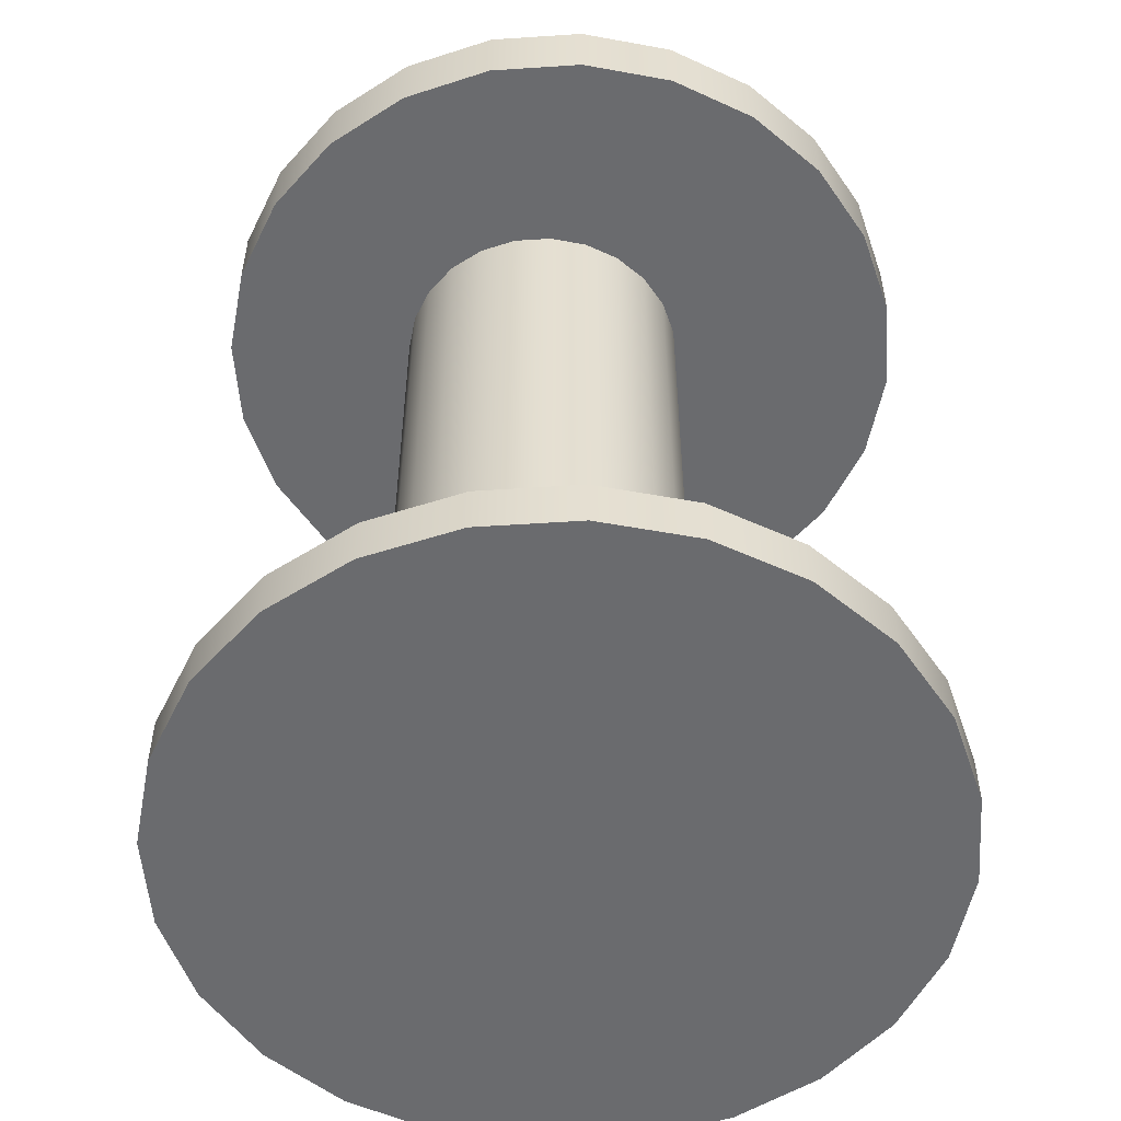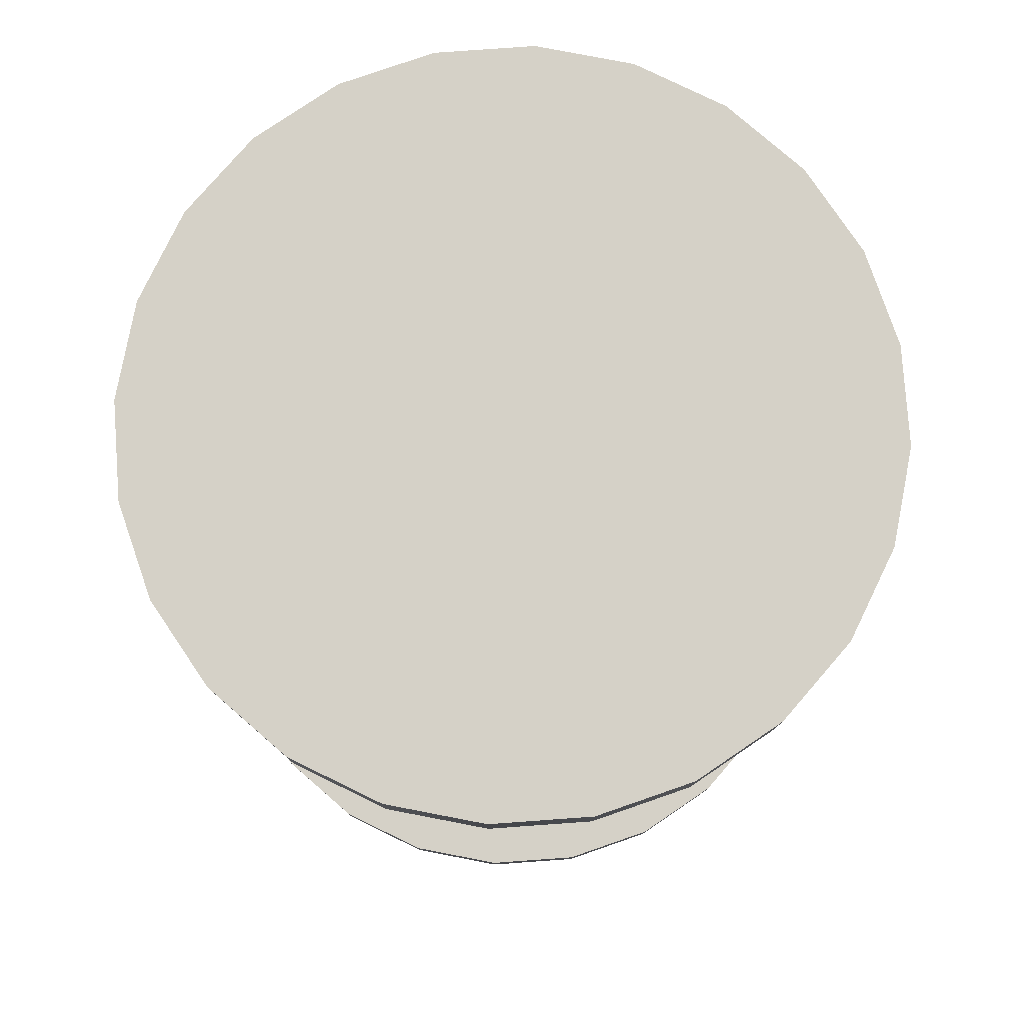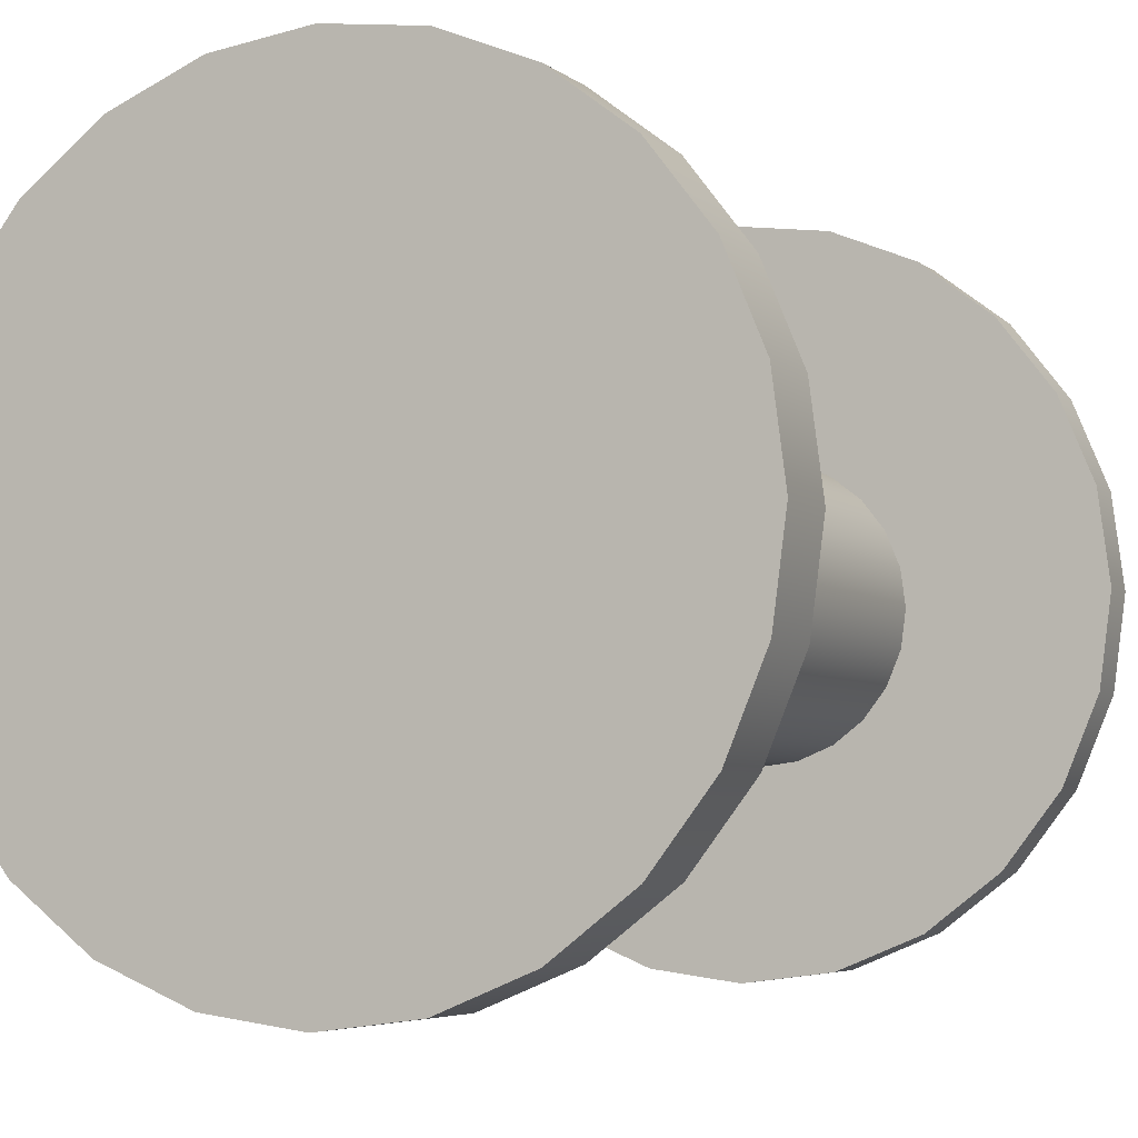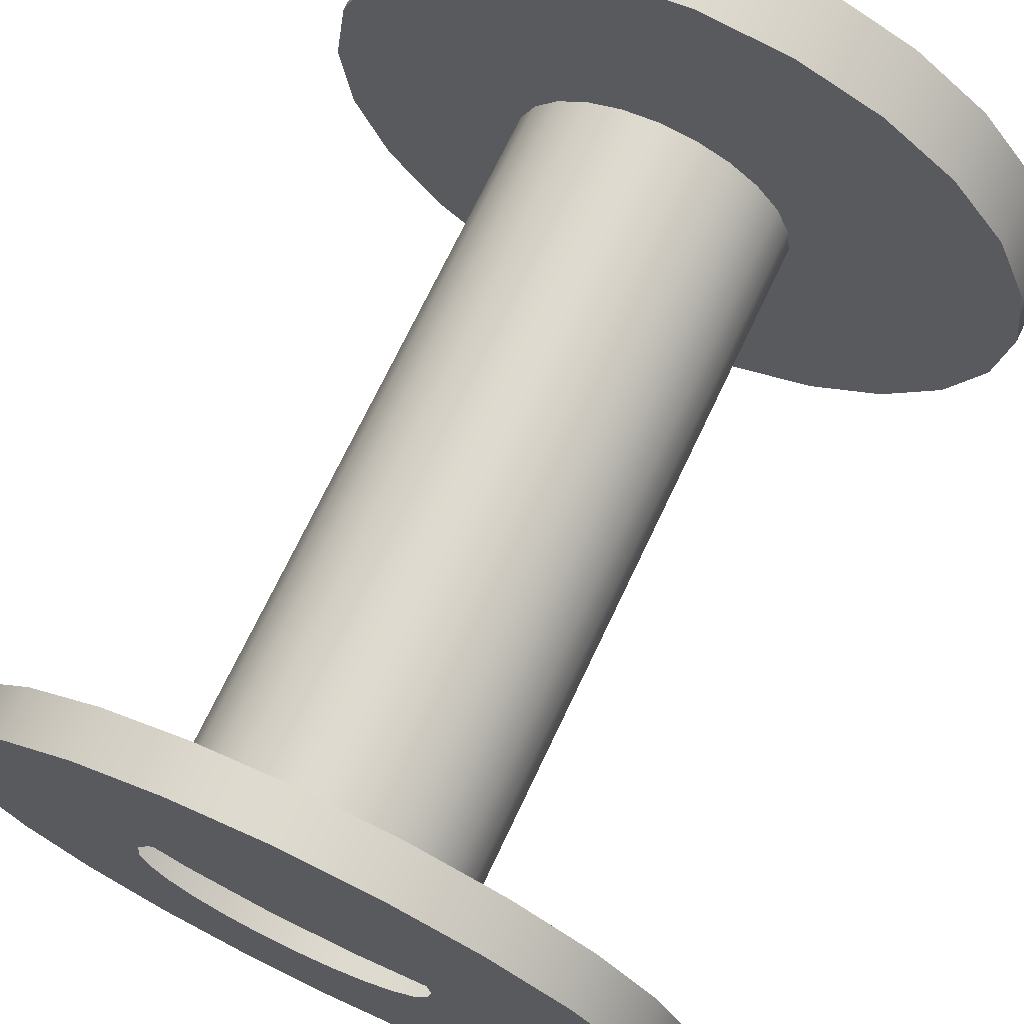
<metadata>
{"format":"obj","ext":"obj","renderer":"f3d","projection":"perspective","resolution":1024,"background":"white","views":[{"elev":-53.4,"azim":-63.5,"up":"+Y"},{"elev":79.3,"azim":-86.6,"up":"+Y"},{"elev":-5.0,"azim":-155.1,"up":"+Z"},{"elev":71.1,"azim":25.3,"up":"+Z"}]}
</metadata>
<code>
o Plinth_foot1/Plinth_foot/mesh19/mesh19-geometry#mesh19-geometry
v 0.005715 -0.9257 0.04287
v 0.01177 -0.9308 0.05076
v 0.005715 -0.9308 0.04287
v 0.01177 -0.9257 0.05076
v -0.05422 -0.9308 0.05076
v -0.002176 -0.9308 0.03682
v -0.05422 -0.9257 0.05076
v 0.01558 -0.9308 0.05995
v -0.04817 -0.9308 0.04287
v -0.02337 -0.9308 0.05315
v -0.002176 -0.9257 0.03682
v -0.04028 -0.9308 0.03682
v -0.04817 -0.9257 0.04287
v -0.02337 -0.9257 0.05315
v 0.01558 -0.9257 0.05995
v -0.01938 -0.9308 0.05368
v -0.02735 -0.9308 0.05368
v -0.01137 -0.9308 0.03301
v -0.02735 -0.9257 0.05368
v -0.01938 -0.9257 0.05368
v 0.01687 -0.9308 0.06981
v -0.01567 -0.9308 0.05522
v -0.04028 -0.9257 0.03682
v -0.05803 -0.9257 0.05995
v -0.05803 -0.9308 0.05995
v -0.01137 -0.9257 0.03301
v -0.03109 -0.9308 0.03301
v -0.02337 -0.847 0.05315
v -0.01938 -0.847 0.05368
v -0.01567 -0.9257 0.05522
v 0.01687 -0.9257 0.06981
v -0.01004 -0.9308 0.06085
v -0.01248 -0.9308 0.05766
v -0.03109 -0.9257 0.03301
v -0.03106 -0.9308 0.05522
v -0.02123 -0.9308 0.03171
v -0.03106 -0.9257 0.05522
v -0.02735 -0.847 0.05368
v -0.01567 -0.847 0.05522
v -0.01248 -0.9257 0.05766
v -0.01004 -0.9257 0.06085
v 0.01558 -0.9308 0.07967
v -0.008498 -0.9308 0.06456
v -0.05933 -0.9257 0.06981
v -0.03425 -0.9308 0.05766
v -0.02123 -0.9257 0.03171
v -0.03425 -0.9257 0.05766
v -0.05422 -0.847 0.05076
v 0.01177 -0.847 0.05076
v 0.01558 -0.847 0.05995
v -0.01248 -0.847 0.05766
v -0.008498 -0.9257 0.06456
v 0.01558 -0.9257 0.07967
v -0.008498 -0.9308 0.07253
v -0.007973 -0.9308 0.06854
v -0.05933 -0.9308 0.06981
v -0.0367 -0.9257 0.06085
v -0.0367 -0.9308 0.06085
v -0.03106 -0.847 0.05522
v -0.05803 -0.847 0.05995
v -0.03823 -0.9257 0.06456
v -0.01004 -0.847 0.06085
v -0.007973 -0.9257 0.06854
v -0.008498 -0.9257 0.07253
v 0.01177 -0.9308 0.08886
v -0.01004 -0.9308 0.07624
v -0.05803 -0.9257 0.07967
v -0.0367 -0.847 0.06085
v -0.03425 -0.847 0.05766
v 0.005715 -0.847 0.04287
v -0.05803 -0.8394 0.05995
v 0.01177 -0.8394 0.05076
v -0.03876 -0.9257 0.06854
v -0.008498 -0.847 0.06456
v -0.01004 -0.9257 0.07624
v 0.01177 -0.9257 0.08886
v -0.01567 -0.9308 0.08188
v -0.01248 -0.9308 0.07943
v -0.03823 -0.9308 0.06456
v -0.05803 -0.9308 0.07967
v -0.03823 -0.9257 0.07253
v -0.03823 -0.847 0.06456
v -0.04817 -0.847 0.04287
v 0.005715 -0.8394 0.04287
v -0.05422 -0.8394 0.05076
v -0.05933 -0.8394 0.06981
v 0.01558 -0.8394 0.05995
v 0.01687 -0.847 0.06981
v -0.03876 -0.847 0.06854
v -0.007973 -0.847 0.06854
v -0.008498 -0.847 0.07253
v -0.0367 -0.9257 0.07624
v -0.01248 -0.9257 0.07943
v -0.01567 -0.9257 0.08188
v 0.005715 -0.9308 0.09675
v -0.01938 -0.9308 0.08341
v -0.03876 -0.9308 0.06854
v -0.03823 -0.9308 0.07253
v -0.05422 -0.9257 0.08886
v -0.05933 -0.847 0.06981
v -0.04028 -0.847 0.03682
v -0.002176 -0.847 0.03682
v -0.03823 -0.847 0.07253
v -0.01004 -0.847 0.07624
v -0.03425 -0.9257 0.07943
v -0.01938 -0.9257 0.08341
v 0.005715 -0.9257 0.09675
v -0.04817 -0.9308 0.09675
v -0.02337 -0.9308 0.08394
v -0.0367 -0.9308 0.07624
v -0.05422 -0.9308 0.08886
v -0.03106 -0.9257 0.08188
v -0.0367 -0.847 0.07624
v -0.04028 -0.8394 0.03682
v -0.04817 -0.8394 0.04287
v -0.002176 -0.8394 0.03682
v -0.05803 -0.8394 0.07967
v 0.01687 -0.8394 0.06981
v 0.01558 -0.847 0.07967
v -0.03425 -0.847 0.07943
v -0.01248 -0.847 0.07943
v -0.01567 -0.847 0.08188
v -0.02735 -0.9257 0.08341
v -0.01938 -0.847 0.08341
v -0.02337 -0.9257 0.08394
v -0.04817 -0.9257 0.09675
v -0.002176 -0.9257 0.1028
v -0.002176 -0.9308 0.1028
v -0.03425 -0.9308 0.07943
v -0.03106 -0.9308 0.08188
v -0.01137 -0.847 0.03301
v -0.03109 -0.8394 0.03301
v -0.05803 -0.847 0.07967
v -0.02337 -0.847 0.08394
v -0.04028 -0.9257 0.1028
v -0.04028 -0.9308 0.1028
v -0.02735 -0.9308 0.08341
v -0.03106 -0.847 0.08188
v -0.03109 -0.847 0.03301
v -0.01137 -0.8394 0.03301
v -0.05422 -0.8394 0.08886
v 0.01558 -0.8394 0.07967
v 0.01177 -0.847 0.08886
v -0.02735 -0.847 0.08341
v -0.01137 -0.9257 0.1066
v -0.03109 -0.9257 0.1066
v -0.03109 -0.9308 0.1066
v -0.02123 -0.847 0.03171
v -0.02123 -0.8394 0.03171
v -0.05422 -0.847 0.08886
v -0.01137 -0.9308 0.1066
v -0.04817 -0.8394 0.09675
v 0.01177 -0.8394 0.08886
v -0.04817 -0.847 0.09675
v -0.02123 -0.9257 0.1079
v -0.02123 -0.9308 0.1079
v 0.005715 -0.847 0.09675
v -0.04028 -0.847 0.1028
v 0.005715 -0.8394 0.09675
v -0.002176 -0.847 0.1028
v -0.04028 -0.8394 0.1028
v -0.002176 -0.8394 0.1028
v -0.03109 -0.847 0.1066
v -0.01137 -0.8394 0.1066
v -0.03109 -0.8394 0.1066
v -0.01137 -0.847 0.1066
v -0.02123 -0.847 0.1079
v -0.02123 -0.8394 0.1079
f 1 2 3
f 2 1 4
f 3 2 1
f 4 1 2
f 5 3 2
f 2 3 5
f 6 1 3
f 3 1 6
f 1 7 4
f 4 7 1
f 4 8 2
f 2 8 4
f 9 3 5
f 5 3 9
f 5 2 10
f 10 2 5
f 1 6 11
f 11 6 1
f 12 6 3
f 3 6 12
f 1 13 7
f 7 13 1
f 4 7 14
f 14 7 4
f 8 4 15
f 15 4 8
f 16 2 8
f 8 2 16
f 12 3 9
f 9 3 12
f 7 9 5
f 5 9 7
f 2 16 10
f 10 16 2
f 5 10 17
f 17 10 5
f 18 11 6
f 6 11 18
f 11 13 1
f 1 13 11
f 12 18 6
f 6 18 12
f 9 7 13
f 13 7 9
f 14 7 19
f 19 7 14
f 20 4 14
f 14 4 20
f 4 20 15
f 15 20 4
f 15 21 8
f 8 21 15
f 16 8 22
f 22 8 16
f 9 23 12
f 12 23 9
f 5 24 7
f 7 24 5
f 5 17 25
f 25 17 5
f 11 18 26
f 26 18 11
f 11 23 13
f 13 23 11
f 27 18 12
f 12 18 27
f 23 9 13
f 13 9 23
f 19 7 24
f 24 7 19
f 19 28 14
f 14 28 19
f 19 20 14
f 14 20 19
f 14 29 20
f 20 29 14
f 15 20 30
f 30 20 15
f 21 15 31
f 31 15 21
f 32 8 21
f 21 8 32
f 22 8 33
f 33 8 22
f 34 12 23
f 23 12 34
f 24 5 25
f 25 5 24
f 25 17 35
f 35 17 25
f 36 26 18
f 18 26 36
f 26 23 11
f 11 23 26
f 18 27 36
f 36 27 18
f 12 34 27
f 27 34 12
f 19 24 37
f 37 24 19
f 28 19 38
f 38 19 28
f 29 14 28
f 28 14 29
f 20 19 37
f 37 19 20
f 39 20 29
f 29 20 39
f 20 39 30
f 30 39 20
f 20 37 30
f 30 37 20
f 15 30 40
f 40 30 15
f 15 41 31
f 31 41 15
f 31 42 21
f 21 42 31
f 33 8 32
f 32 8 33
f 32 21 43
f 43 21 32
f 26 34 23
f 23 34 26
f 25 44 24
f 24 44 25
f 25 35 45
f 45 35 25
f 26 36 46
f 46 36 26
f 27 46 36
f 36 46 27
f 46 27 34
f 34 27 46
f 37 24 47
f 47 24 37
f 37 38 19
f 19 38 37
f 48 28 38
f 38 28 48
f 49 29 28
f 28 29 49
f 29 50 39
f 39 50 29
f 51 30 39
f 39 30 51
f 30 37 47
f 47 37 30
f 30 51 40
f 40 51 30
f 30 47 40
f 40 47 30
f 15 40 41
f 41 40 15
f 31 41 52
f 52 41 31
f 42 31 53
f 53 31 42
f 54 21 42
f 42 21 54
f 43 21 55
f 55 21 43
f 34 26 46
f 46 26 34
f 44 25 56
f 56 25 44
f 57 24 44
f 44 24 57
f 25 45 58
f 58 45 25
f 47 24 57
f 57 24 47
f 47 59 37
f 37 59 47
f 38 37 59
f 59 37 38
f 48 49 28
f 28 49 48
f 48 38 60
f 60 38 48
f 29 49 50
f 50 49 29
f 39 50 51
f 51 50 39
f 51 41 40
f 40 41 51
f 40 47 57
f 57 47 40
f 40 57 41
f 41 57 40
f 41 61 52
f 52 61 41
f 62 52 41
f 41 52 62
f 31 52 63
f 63 52 31
f 31 64 53
f 53 64 31
f 53 65 42
f 42 65 53
f 55 21 54
f 54 21 55
f 54 42 66
f 66 42 54
f 25 58 56
f 56 58 25
f 56 67 44
f 44 67 56
f 57 44 61
f 61 44 57
f 68 47 57
f 57 47 68
f 59 47 69
f 69 47 59
f 60 38 59
f 59 38 60
f 48 70 49
f 49 70 48
f 71 48 60
f 60 48 71
f 72 50 49
f 49 50 72
f 51 50 62
f 62 50 51
f 41 51 62
f 62 51 41
f 41 57 61
f 61 57 41
f 52 61 73
f 73 61 52
f 52 62 74
f 74 62 52
f 74 63 52
f 52 63 74
f 52 73 63
f 63 73 52
f 31 63 64
f 64 63 31
f 53 64 75
f 75 64 53
f 65 53 76
f 76 53 65
f 77 42 65
f 65 42 77
f 66 42 78
f 78 42 66
f 56 58 79
f 79 58 56
f 67 56 80
f 80 56 67
f 81 44 67
f 67 44 81
f 61 44 73
f 73 44 61
f 82 57 61
f 61 57 82
f 47 68 69
f 69 68 47
f 57 82 68
f 68 82 57
f 60 59 69
f 69 59 60
f 83 70 48
f 48 70 83
f 84 49 70
f 70 49 84
f 48 71 85
f 85 71 48
f 60 86 71
f 71 86 60
f 50 72 87
f 87 72 50
f 49 84 72
f 72 84 49
f 62 50 88
f 88 50 62
f 89 61 73
f 73 61 89
f 62 88 74
f 74 88 62
f 63 74 90
f 90 74 63
f 63 73 81
f 81 73 63
f 90 64 63
f 63 64 90
f 63 81 64
f 64 81 63
f 91 75 64
f 64 75 91
f 64 92 75
f 75 92 64
f 53 75 93
f 93 75 53
f 53 94 76
f 76 94 53
f 76 95 65
f 65 95 76
f 78 42 77
f 77 42 78
f 77 65 96
f 96 65 77
f 56 79 97
f 97 79 56
f 56 98 80
f 80 98 56
f 80 99 67
f 67 99 80
f 73 44 81
f 81 44 73
f 81 67 92
f 92 67 81
f 61 89 82
f 82 89 61
f 60 69 68
f 68 69 60
f 100 68 82
f 82 68 100
f 101 70 83
f 83 70 101
f 85 83 48
f 48 83 85
f 102 84 70
f 70 84 102
f 72 85 71
f 71 85 72
f 86 60 100
f 100 60 86
f 87 71 86
f 86 71 87
f 72 71 87
f 87 71 72
f 87 88 50
f 50 88 87
f 84 85 72
f 72 85 84
f 73 103 89
f 89 103 73
f 74 88 90
f 90 88 74
f 103 73 81
f 81 73 103
f 64 90 91
f 91 90 64
f 64 81 92
f 92 81 64
f 75 91 104
f 104 91 75
f 75 92 105
f 105 92 75
f 104 93 75
f 75 93 104
f 75 105 93
f 93 105 75
f 53 93 94
f 94 93 53
f 76 94 106
f 106 94 76
f 95 76 107
f 107 76 95
f 108 65 95
f 95 65 108
f 96 65 109
f 109 65 96
f 56 97 98
f 98 97 56
f 80 98 110
f 110 98 80
f 99 80 111
f 111 80 99
f 112 67 99
f 99 67 112
f 92 67 105
f 105 67 92
f 113 81 92
f 92 81 113
f 100 82 89
f 89 82 100
f 60 68 100
f 100 68 60
f 101 102 70
f 70 102 101
f 83 114 101
f 101 114 83
f 83 85 115
f 115 85 83
f 84 102 116
f 116 102 84
f 100 117 86
f 86 117 100
f 87 86 118
f 118 86 87
f 88 87 118
f 118 87 88
f 84 115 85
f 85 115 84
f 100 89 103
f 103 89 100
f 90 88 91
f 91 88 90
f 81 113 103
f 103 113 81
f 91 119 104
f 104 119 91
f 120 92 105
f 105 92 120
f 93 104 121
f 121 104 93
f 93 105 112
f 112 105 93
f 93 122 94
f 94 122 93
f 93 112 94
f 94 112 93
f 94 123 106
f 106 123 94
f 94 124 106
f 106 124 94
f 76 106 125
f 125 106 76
f 76 126 107
f 107 126 76
f 127 95 107
f 107 95 127
f 111 65 108
f 108 65 111
f 108 95 128
f 128 95 108
f 109 65 111
f 111 65 109
f 80 110 129
f 129 110 80
f 80 130 111
f 111 130 80
f 111 126 99
f 99 126 111
f 105 67 112
f 112 67 105
f 112 99 123
f 123 99 112
f 92 120 113
f 113 120 92
f 101 131 102
f 102 131 101
f 114 83 115
f 115 83 114
f 132 101 114
f 114 101 132
f 131 116 102
f 102 116 131
f 116 115 84
f 84 115 116
f 117 100 133
f 133 100 117
f 118 86 117
f 117 86 118
f 118 119 88
f 88 119 118
f 100 103 133
f 133 103 100
f 91 88 119
f 119 88 91
f 133 103 113
f 113 103 133
f 104 119 121
f 121 119 104
f 112 120 105
f 105 120 112
f 122 93 121
f 121 93 122
f 124 94 122
f 122 94 124
f 94 112 123
f 123 112 94
f 106 123 125
f 125 123 106
f 134 106 124
f 124 106 134
f 106 134 125
f 125 134 106
f 76 125 99
f 99 125 76
f 76 99 126
f 126 99 76
f 107 126 135
f 135 126 107
f 95 127 128
f 128 127 95
f 107 135 127
f 127 135 107
f 126 111 108
f 108 111 126
f 108 128 136
f 136 128 108
f 111 137 109
f 109 137 111
f 80 129 130
f 130 129 80
f 111 130 137
f 137 130 111
f 123 99 125
f 125 99 123
f 123 138 112
f 112 138 123
f 133 113 120
f 120 113 133
f 139 131 101
f 101 131 139
f 116 114 115
f 115 114 116
f 101 132 139
f 139 132 101
f 140 132 114
f 114 132 140
f 116 131 140
f 140 131 116
f 133 141 117
f 117 141 133
f 118 117 142
f 142 117 118
f 119 118 142
f 142 118 119
f 121 119 122
f 122 119 121
f 120 112 138
f 138 112 120
f 122 143 124
f 124 143 122
f 125 144 123
f 123 144 125
f 124 143 134
f 134 143 124
f 144 125 134
f 134 125 144
f 126 136 135
f 135 136 126
f 145 128 127
f 127 128 145
f 127 135 146
f 146 135 127
f 136 126 108
f 108 126 136
f 136 128 147
f 147 128 136
f 138 123 144
f 144 123 138
f 133 120 138
f 138 120 133
f 131 139 148
f 148 139 131
f 140 114 116
f 116 114 140
f 149 139 132
f 132 139 149
f 132 140 149
f 149 140 132
f 148 140 131
f 131 140 148
f 141 133 150
f 150 133 141
f 142 117 141
f 141 117 142
f 142 143 119
f 119 143 142
f 122 119 143
f 143 119 122
f 134 143 150
f 150 143 134
f 150 144 134
f 134 144 150
f 147 135 136
f 136 135 147
f 128 145 151
f 151 145 128
f 127 146 145
f 145 146 127
f 135 147 146
f 146 147 135
f 147 128 151
f 151 128 147
f 150 138 144
f 144 138 150
f 133 138 150
f 150 138 133
f 139 149 148
f 148 149 139
f 140 148 149
f 149 148 140
f 150 152 141
f 141 152 150
f 142 141 153
f 153 141 142
f 143 142 153
f 153 142 143
f 150 143 154
f 154 143 150
f 155 151 145
f 145 151 155
f 145 146 155
f 155 146 145
f 156 146 147
f 147 146 156
f 147 151 156
f 156 151 147
f 152 150 154
f 154 150 152
f 153 141 152
f 152 141 153
f 153 157 143
f 143 157 153
f 154 143 157
f 157 143 154
f 151 155 156
f 156 155 151
f 146 156 155
f 155 156 146
f 158 152 154
f 154 152 158
f 153 152 159
f 159 152 153
f 157 153 159
f 159 153 157
f 154 157 160
f 160 157 154
f 152 158 161
f 161 158 152
f 154 160 158
f 158 160 154
f 159 152 161
f 161 152 159
f 162 157 159
f 159 157 162
f 157 162 160
f 160 162 157
f 163 161 158
f 158 161 163
f 158 160 163
f 163 160 158
f 159 161 162
f 162 161 159
f 164 160 162
f 162 160 164
f 161 163 165
f 165 163 161
f 163 160 166
f 166 160 163
f 162 161 165
f 165 161 162
f 160 164 166
f 166 164 160
f 162 165 164
f 164 165 162
f 167 165 163
f 163 165 167
f 163 166 167
f 167 166 163
f 168 166 164
f 164 166 168
f 164 165 168
f 168 165 164
f 165 167 168
f 168 167 165
f 166 168 167
f 167 168 166

</code>
